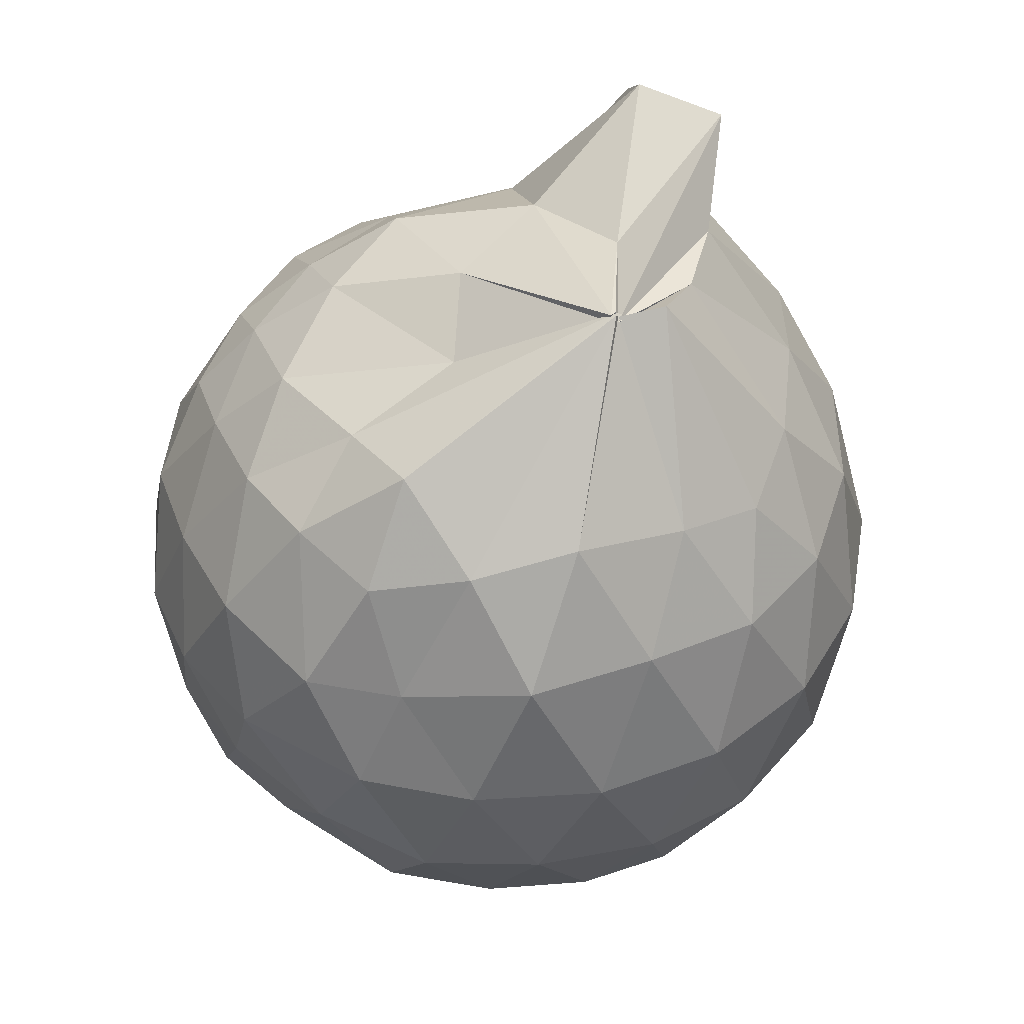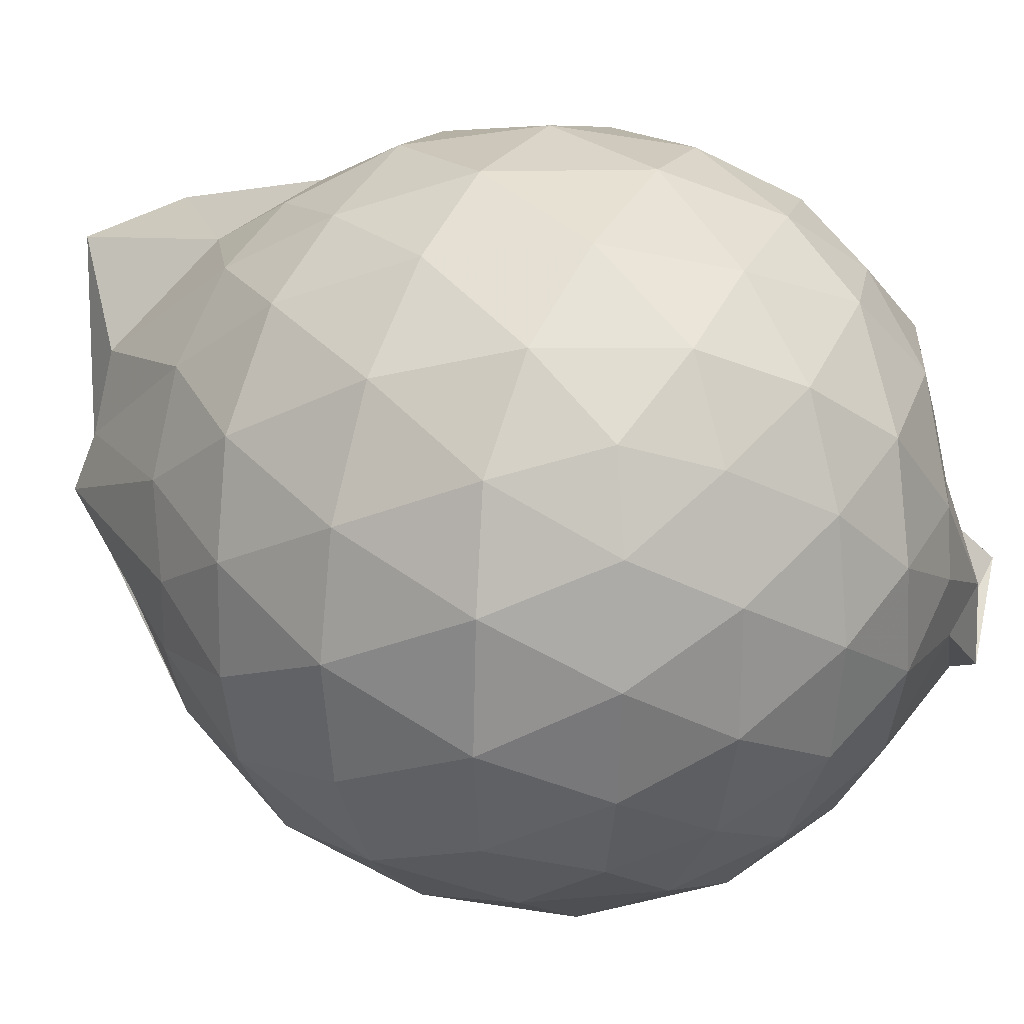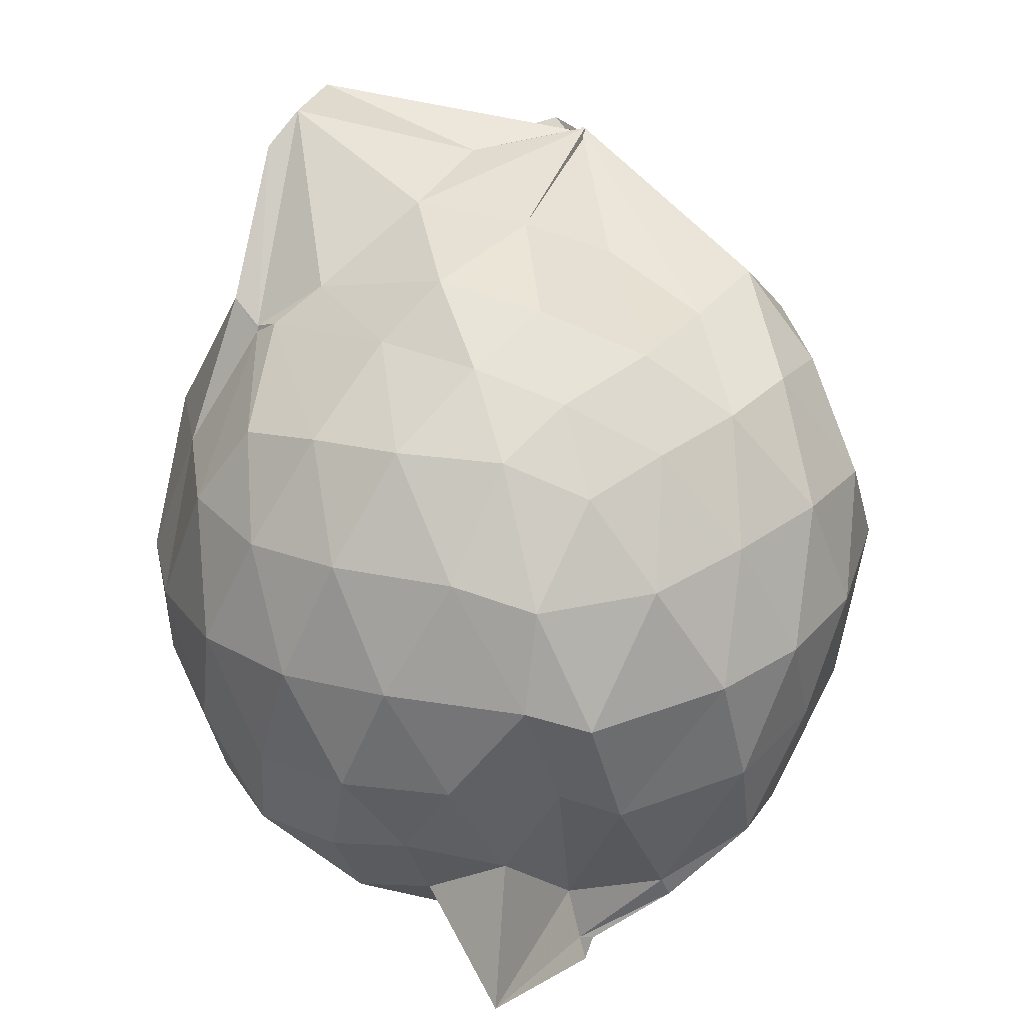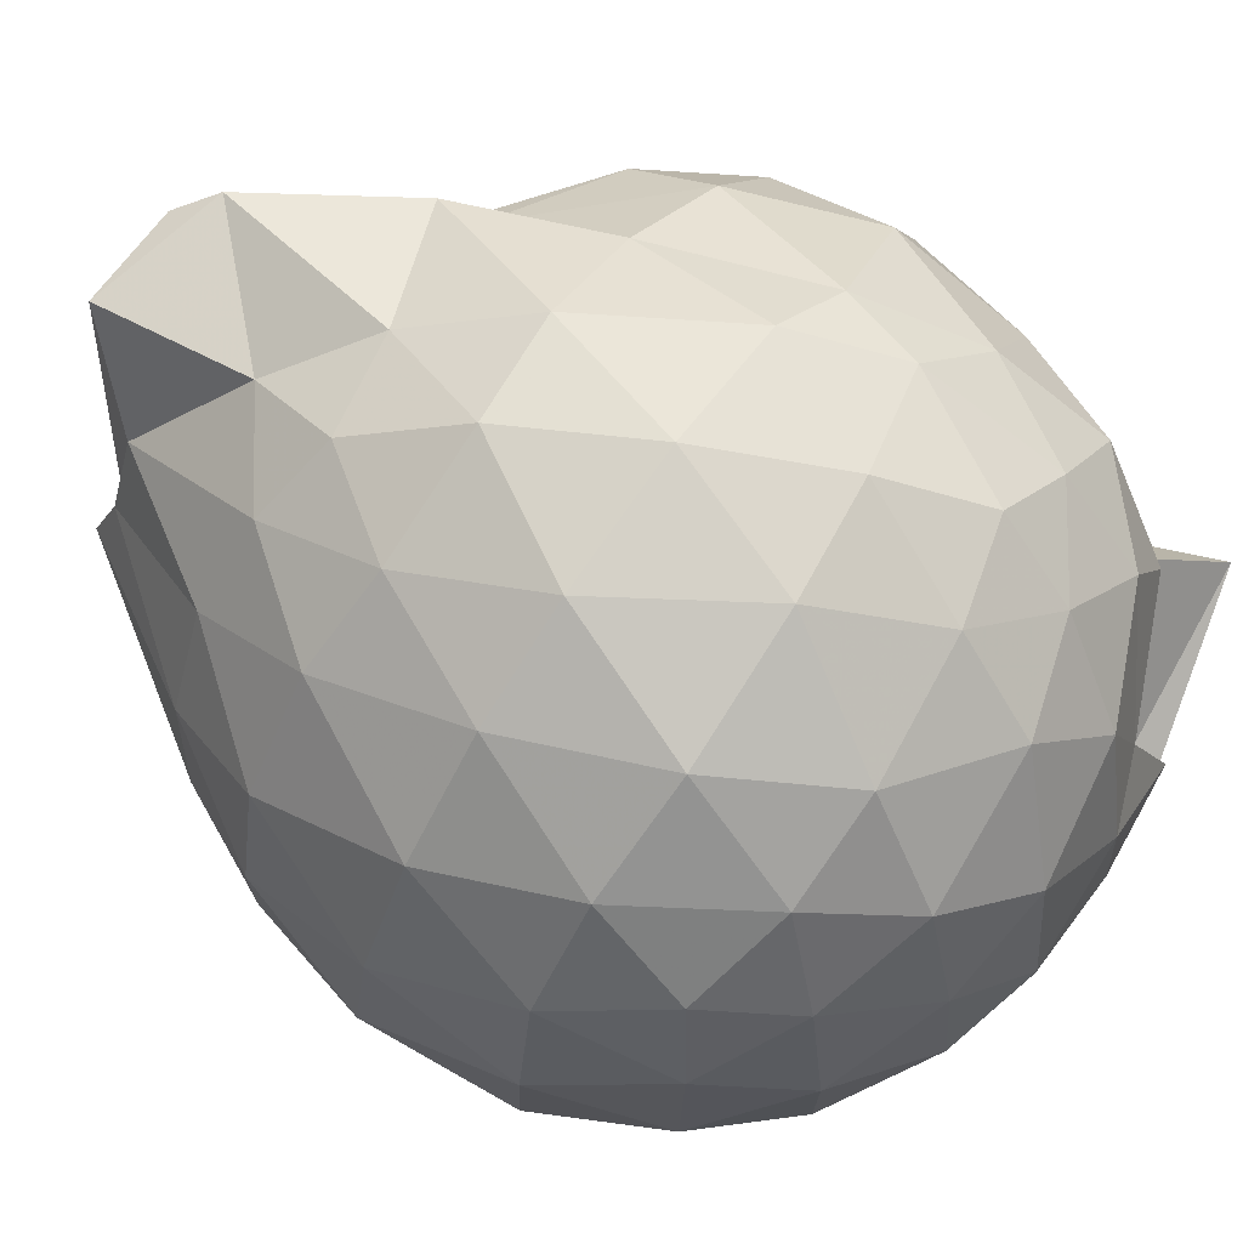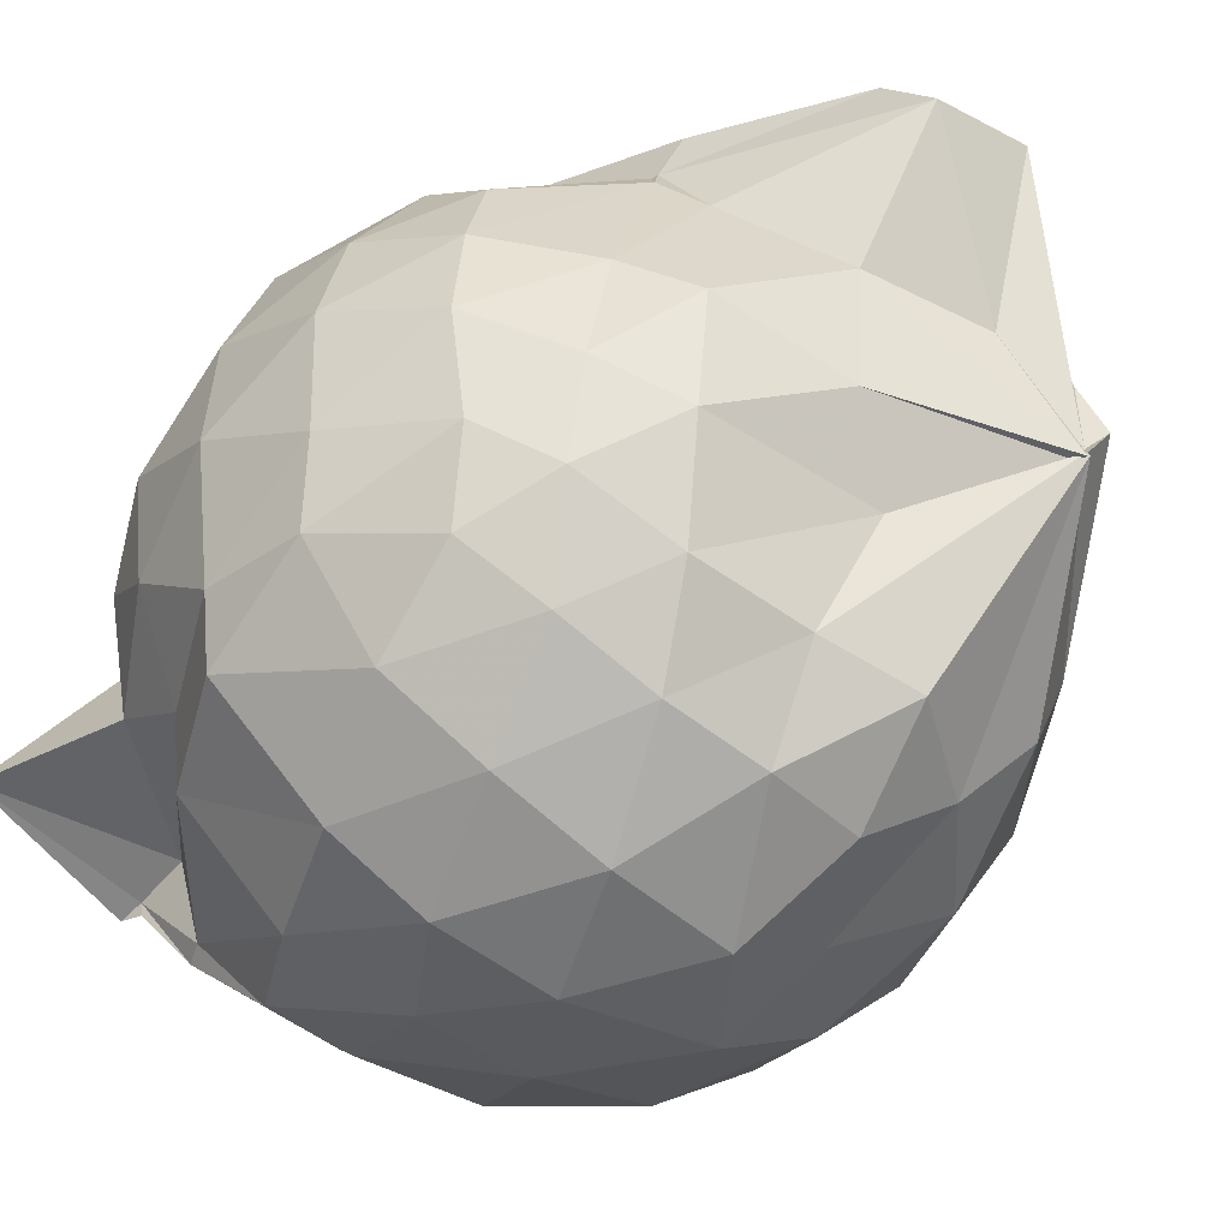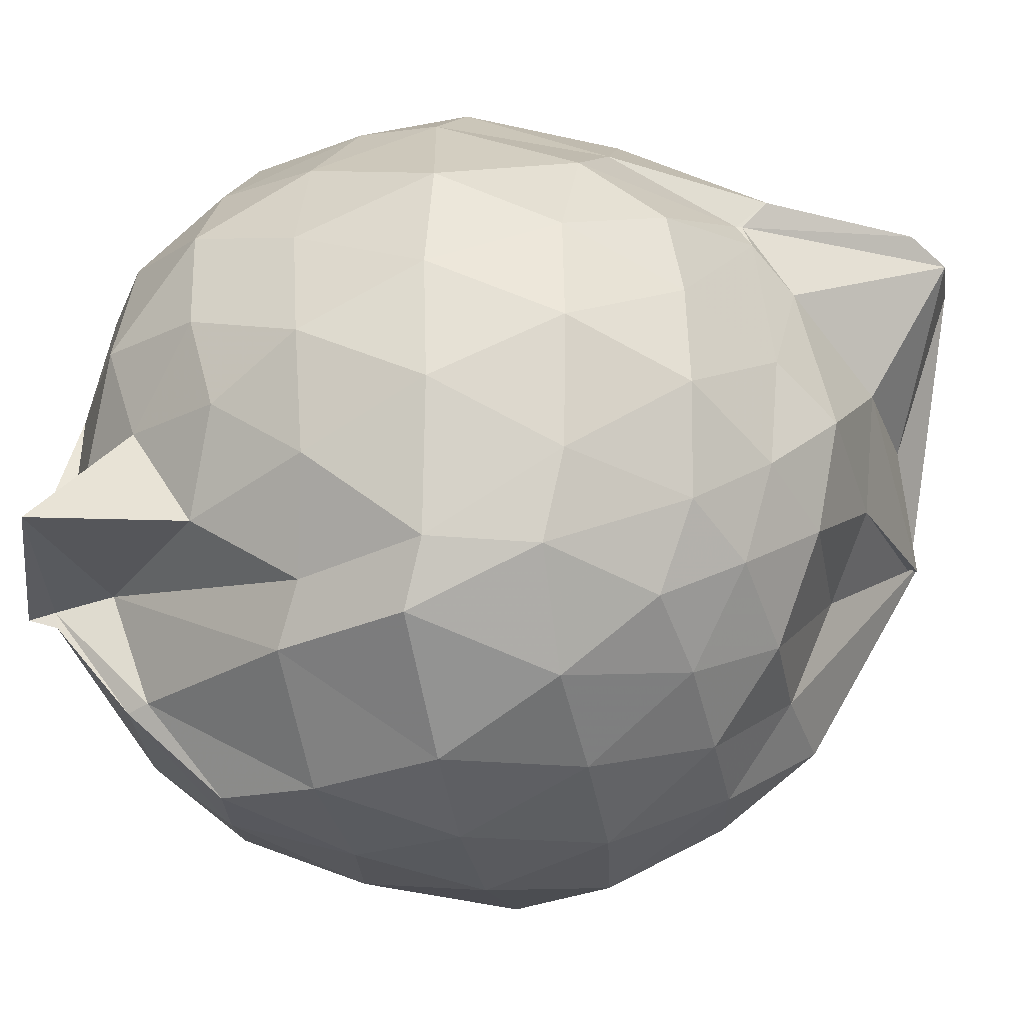
<metadata>
{"format":"obj","ext":"obj","renderer":"f3d","projection":"perspective","resolution":1024,"background":"white","views":[{"elev":47.0,"azim":39.5,"up":"+Z"},{"elev":23.8,"azim":117.2,"up":"+Y"},{"elev":24.7,"azim":-69.5,"up":"+Z"},{"elev":74.0,"azim":124.1,"up":"+Y"},{"elev":-40.9,"azim":-38.5,"up":"+Y"},{"elev":-19.8,"azim":-83.1,"up":"+Y"}]}
</metadata>
<code>
v 0.4868 -0.3559 1.805
v 0.001334 -0.2709 -0.3598
v 0.9009 -0.2615 1.316
v 0.8242 -0.03663 1.377
v 0.6714 0.1997 1.398
v 0.4969 0.4042 1.36
v 0.3079 0.5248 1.301
v 0.06511 0.513 1.339
v -0.2509 0.3805 1.457
v -0.2748 0.3076 1.38
v -0.5837 0.1933 1.226
v -0.6638 -0.0324 1.269
v -0.6978 -0.2738 1.282
v -0.6537 -0.5403 1.277
v -0.6155 -0.7545 1.196
v -0.423 -0.8796 1.256
v -0.191 -0.9956 1.291
v 0.05601 -1.062 1.311
v 0.3036 -1.08 1.281
v 0.5139 -0.9335 1.343
v 0.6928 -0.7319 1.405
v 0.8319 -0.4812 1.367
v 1.014 -0.1137 1.075
v 0.9084 0.1587 1.107
v 0.6945 0.4154 1.104
v 0.4763 0.5749 1.062
v 0.1656 0.6675 1.055
v -0.1013 0.6326 1.076
v -0.3609 0.4769 1.073
v -0.5986 0.3427 1.021
v -0.7615 0.1076 0.9959
v -0.8353 -0.1531 1.009
v -0.8214 -0.4678 1.004
v -0.7932 -0.6806 0.9516
v -0.6173 -0.9335 0.9709
v -0.3766 -1.082 1.009
v -0.1038 -1.198 1.03
v 0.2154 -1.237 1.004
v 0.4458 -1.129 1.021
v 0.7341 -0.9621 1.095
v 0.9054 -0.6947 1.115
v 1.016 -0.411 1.081
v 1.05 0.05835 0.7438
v 0.8806 0.3552 0.7416
v 0.6291 0.5679 0.7395
v 0.3576 0.6959 0.7314
v 0.008809 0.7205 0.723
v -0.3124 0.637 0.7116
v -0.4884 0.5197 0.6598
v -0.7536 0.2573 0.6957
v -0.8631 -0.01675 0.6918
v -0.8918 -0.3108 0.7034
v -0.8383 -0.6676 0.6902
v -0.7886 -0.8265 0.6442
v -0.5242 -1.092 0.684
v -0.2845 -1.216 0.7009
v 0.008809 -1.28 0.723
v 0.3941 -1.248 0.7518
v 0.6616 -1.107 0.7466
v 0.9035 -0.8798 0.7494
v 1.058 -0.5859 0.7491
v 1.108 -0.2589 0.747
v 0.9565 0.2013 0.41
v 0.7593 0.4464 0.4006
v 0.4915 0.6141 0.3722
v 0.1343 0.6901 0.3765
v -0.1543 0.6653 0.405
v -0.4354 0.5352 0.4623
v -0.6085 0.3558 0.3736
v -0.7632 0.1051 0.3696
v -0.8616 -0.1719 0.4002
v -0.8372 -0.4596 0.4146
v -0.706 -0.7146 0.3896
v -0.6555 -0.8639 0.3364
v -0.4102 -1.123 0.3798
v -0.1187 -1.214 0.4265
v 0.1991 -1.215 0.3948
v 0.5201 -1.147 0.3816
v 0.7737 -0.975 0.4147
v 0.9699 -0.7271 0.4152
v 1.062 -0.4265 0.3822
v 1.054 -0.08587 0.3776
v 0.7978 0.2743 0.1626
v 0.5633 0.433 0.08929
v 0.3086 0.5379 0.07843
v -0.02888 0.5678 0.1094
v -0.279 0.5323 0.1729
v -0.463 0.3713 0.1259
v -0.6437 0.1729 0.1038
v -0.7311 -0.08152 0.1237
v -0.7743 -0.308 0.1903
v -0.6833 -0.5561 0.1296
v -0.368 -0.6266 -0.1268
v -0.3628 -0.8933 -0.03304
v -0.2902 -1.109 0.1359
v -0.04909 -1.116 0.1083
v 0.3144 -1.07 0.06247
v 0.5846 -0.9569 0.1039
v 0.8052 -0.8044 0.1714
v 0.8964 -0.5574 0.1041
v 0.9345 -0.2523 0.07644
v 0.8855 0.04656 0.09972
v 0.5701 -0.2408 1.802
v 0.5365 -0.08897 1.752
v 0.4464 0.1065 1.75
v 0.2602 0.3818 1.532
v -0.02662 0.3733 1.818
v -0.2709 0.3075 1.394
v -0.3001 0.2423 1.42
v -0.4524 -0.1342 1.471
v -0.5007 -0.4071 1.452
v -0.4912 -0.6432 1.385
v -0.2555 -0.7782 1.45
v 0.03801 -0.8323 1.469
v 0.2738 -0.899 1.519
v 0.4972 -0.3478 1.804
v 0.4956 -0.3383 1.792
v 0.5108 -0.3032 1.774
v 0.5047 -0.3489 1.786
v 0.3013 0.3453 1.909
v 0.05149 0.3196 1.902
v -0.2337 0.1335 1.516
v -0.3237 -0.2441 1.606
v -0.3113 -0.5132 1.555
v 0.1378 -0.5477 1.576
v 0.4889 -0.3434 1.804
v 0.4727 -0.3702 1.785
v 0.4855 -0.3362 1.8
v 0.3031 -0.09238 1.764
v -0.003277 -0.05241 1.7
v 0.00104 -0.3583 1.672
v 0.4835 -0.3577 1.783
v 0.6635 0.2019 -0.03989
v 0.4005 0.323 -0.1276
v 0.03893 0.4076 -0.1062
v -0.2267 0.3983 -0.02648
v -0.4284 0.1965 -0.09027
v -0.5587 -0.07916 -0.1127
v -0.6187 -0.3118 -0.03042
v -0.8348 -0.5857 -0.2182
v -0.3793 -0.6648 -0.2645
v -0.3446 -0.911 -0.08409
v 0.06205 -0.9388 -0.1169
v 0.3937 -0.8511 -0.1123
v 0.666 -0.7084 -0.04764
v 0.7315 -0.4159 -0.1217
v 0.7296 -0.08829 -0.1203
v 0.4656 0.05635 -0.2359
v 0.2009 0.1545 -0.274
v -0.1275 0.1949 -0.2239
v -0.2233 -0.1159 -0.2633
v -0.3623 -0.6407 -0.259
v -0.391 -0.6859 -0.3248
v -0.3795 -0.7034 -0.2574
v 0.1431 -0.688 -0.2704
v 0.4565 -0.5664 -0.2416
v 0.4949 -0.2531 -0.2812
v 0.2804 -0.1289 -0.3458
v -0.03409 -0.09888 -0.3341
v -0.3122 -0.4192 -0.3378
v -0.1382 -0.4905 -0.3255
v 0.2295 -0.4201 -0.3449
f 3 23 4
f 4 23 24
f 4 24 5
f 5 24 25
f 5 25 6
f 6 25 26
f 6 26 7
f 7 26 27
f 7 27 8
f 8 27 28
f 8 28 9
f 9 28 29
f 9 29 10
f 10 29 30
f 10 30 11
f 11 30 31
f 11 31 12
f 12 31 32
f 12 32 13
f 13 32 33
f 13 33 14
f 14 33 34
f 14 34 15
f 15 34 35
f 15 35 16
f 16 35 36
f 16 36 17
f 17 36 37
f 17 37 18
f 18 37 38
f 18 38 19
f 19 38 39
f 19 39 20
f 20 39 40
f 20 40 21
f 21 40 41
f 21 41 22
f 22 41 42
f 22 42 3
f 3 42 23
f 23 43 24
f 24 43 44
f 24 44 25
f 25 44 45
f 25 45 26
f 26 45 46
f 26 46 27
f 27 46 47
f 27 47 28
f 28 47 48
f 28 48 29
f 29 48 49
f 29 49 30
f 30 49 50
f 30 50 31
f 31 50 51
f 31 51 32
f 32 51 52
f 32 52 33
f 33 52 53
f 33 53 34
f 34 53 54
f 34 54 35
f 35 54 55
f 35 55 36
f 36 55 56
f 36 56 37
f 37 56 57
f 37 57 38
f 38 57 58
f 38 58 39
f 39 58 59
f 39 59 40
f 40 59 60
f 40 60 41
f 41 60 61
f 41 61 42
f 42 61 62
f 42 62 23
f 23 62 43
f 43 63 44
f 44 63 64
f 44 64 45
f 45 64 65
f 45 65 46
f 46 65 66
f 46 66 47
f 47 66 67
f 47 67 48
f 48 67 68
f 48 68 49
f 49 68 69
f 49 69 50
f 50 69 70
f 50 70 51
f 51 70 71
f 51 71 52
f 52 71 72
f 52 72 53
f 53 72 73
f 53 73 54
f 54 73 74
f 54 74 55
f 55 74 75
f 55 75 56
f 56 75 76
f 56 76 57
f 57 76 77
f 57 77 58
f 58 77 78
f 58 78 59
f 59 78 79
f 59 79 60
f 60 79 80
f 60 80 61
f 61 80 81
f 61 81 62
f 62 81 82
f 62 82 43
f 43 82 63
f 63 83 64
f 64 83 84
f 64 84 65
f 65 84 85
f 65 85 66
f 66 85 86
f 66 86 67
f 67 86 87
f 67 87 68
f 68 87 88
f 68 88 69
f 69 88 89
f 69 89 70
f 70 89 90
f 70 90 71
f 71 90 91
f 71 91 72
f 72 91 92
f 72 92 73
f 73 92 93
f 73 93 74
f 74 93 94
f 74 94 75
f 75 94 95
f 75 95 76
f 76 95 96
f 76 96 77
f 77 96 97
f 77 97 78
f 78 97 98
f 78 98 79
f 79 98 99
f 79 99 80
f 80 99 100
f 80 100 81
f 81 100 101
f 81 101 82
f 82 101 102
f 82 102 63
f 63 102 83
f 103 104 118
f 104 119 118
f 104 105 119
f 105 120 119
f 105 106 120
f 106 107 120
f 107 121 120
f 107 108 121
f 108 122 121
f 108 109 122
f 109 110 122
f 110 123 122
f 110 111 123
f 111 124 123
f 111 112 124
f 112 113 124
f 113 125 124
f 113 114 125
f 114 126 125
f 114 115 126
f 115 116 126
f 116 127 126
f 116 117 127
f 117 118 127
f 117 103 118
f 118 119 128
f 119 129 128
f 119 120 129
f 120 121 129
f 121 130 129
f 121 122 130
f 122 123 130
f 123 131 130
f 123 124 131
f 124 125 131
f 125 132 131
f 125 126 132
f 126 127 132
f 127 128 132
f 127 118 128
f 133 148 134
f 134 148 149
f 134 149 135
f 135 149 150
f 135 150 136
f 136 150 137
f 137 150 151
f 137 151 138
f 138 151 152
f 138 152 139
f 139 152 140
f 140 152 153
f 140 153 141
f 141 153 154
f 141 154 142
f 142 154 143
f 143 154 155
f 143 155 144
f 144 155 156
f 144 156 145
f 145 156 146
f 146 156 157
f 146 157 147
f 147 157 148
f 147 148 133
f 148 158 149
f 149 158 159
f 149 159 150
f 150 159 151
f 151 159 160
f 151 160 152
f 152 160 153
f 153 160 161
f 153 161 154
f 154 161 155
f 155 161 162
f 155 162 156
f 156 162 157
f 157 162 158
f 157 158 148
f 3 4 103
f 103 4 104
f 4 5 104
f 104 5 105
f 5 6 105
f 105 6 106
f 6 7 106
f 7 8 106
f 106 8 107
f 8 9 107
f 107 9 108
f 9 10 108
f 108 10 109
f 10 11 109
f 11 12 109
f 109 12 110
f 12 13 110
f 110 13 111
f 13 14 111
f 111 14 112
f 14 15 112
f 15 16 112
f 112 16 113
f 16 17 113
f 113 17 114
f 17 18 114
f 114 18 115
f 18 19 115
f 19 20 115
f 115 20 116
f 20 21 116
f 116 21 117
f 21 22 117
f 117 22 103
f 22 3 103
f 83 133 84
f 84 133 134
f 84 134 85
f 85 134 135
f 85 135 86
f 86 135 136
f 86 136 87
f 87 136 88
f 88 136 137
f 88 137 89
f 89 137 138
f 89 138 90
f 90 138 139
f 90 139 91
f 91 139 92
f 92 139 140
f 92 140 93
f 93 140 141
f 93 141 94
f 94 141 142
f 94 142 95
f 95 142 96
f 96 142 143
f 96 143 97
f 97 143 144
f 97 144 98
f 98 144 145
f 98 145 99
f 99 145 100
f 100 145 146
f 100 146 101
f 101 146 147
f 101 147 102
f 102 147 133
f 102 133 83
f 128 129 1
f 129 130 1
f 130 131 1
f 131 132 1
f 132 128 1
f 159 158 2
f 160 159 2
f 161 160 2
f 162 161 2
f 158 162 2

</code>
